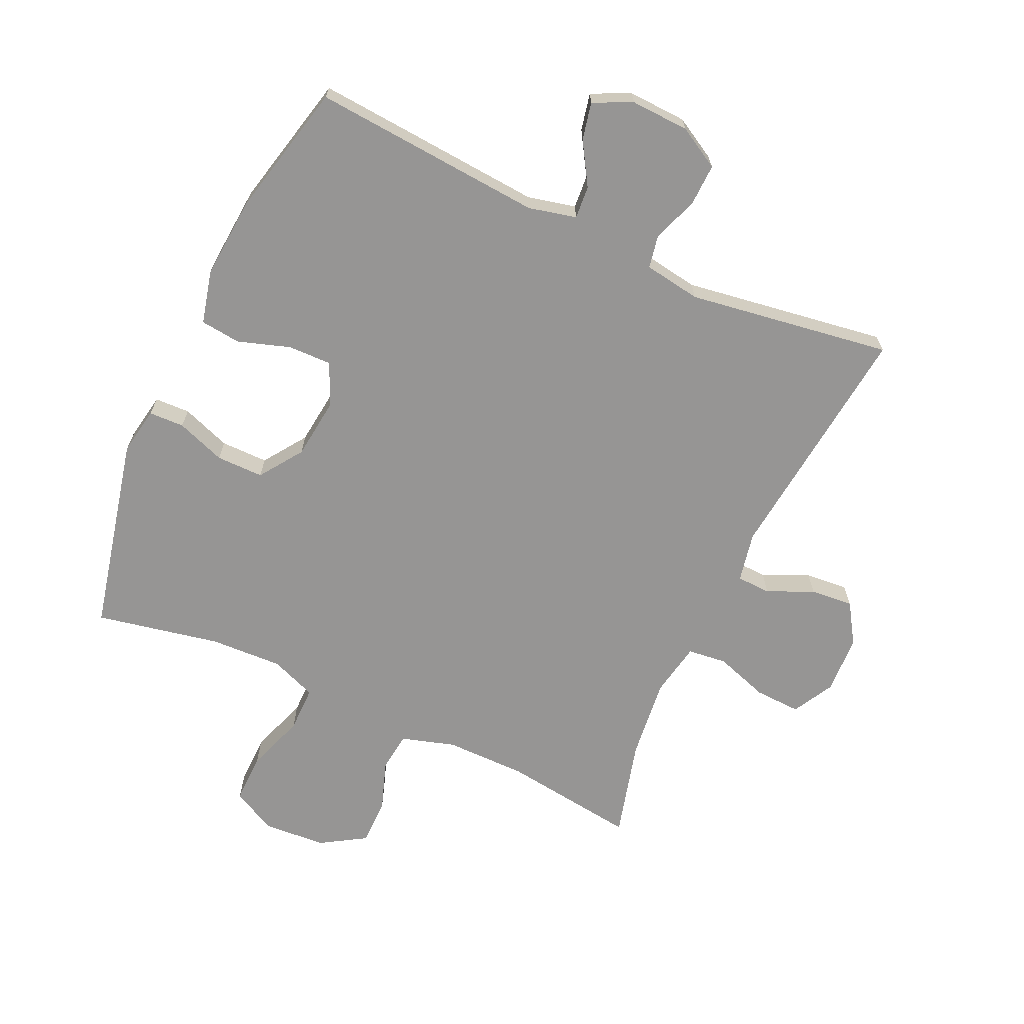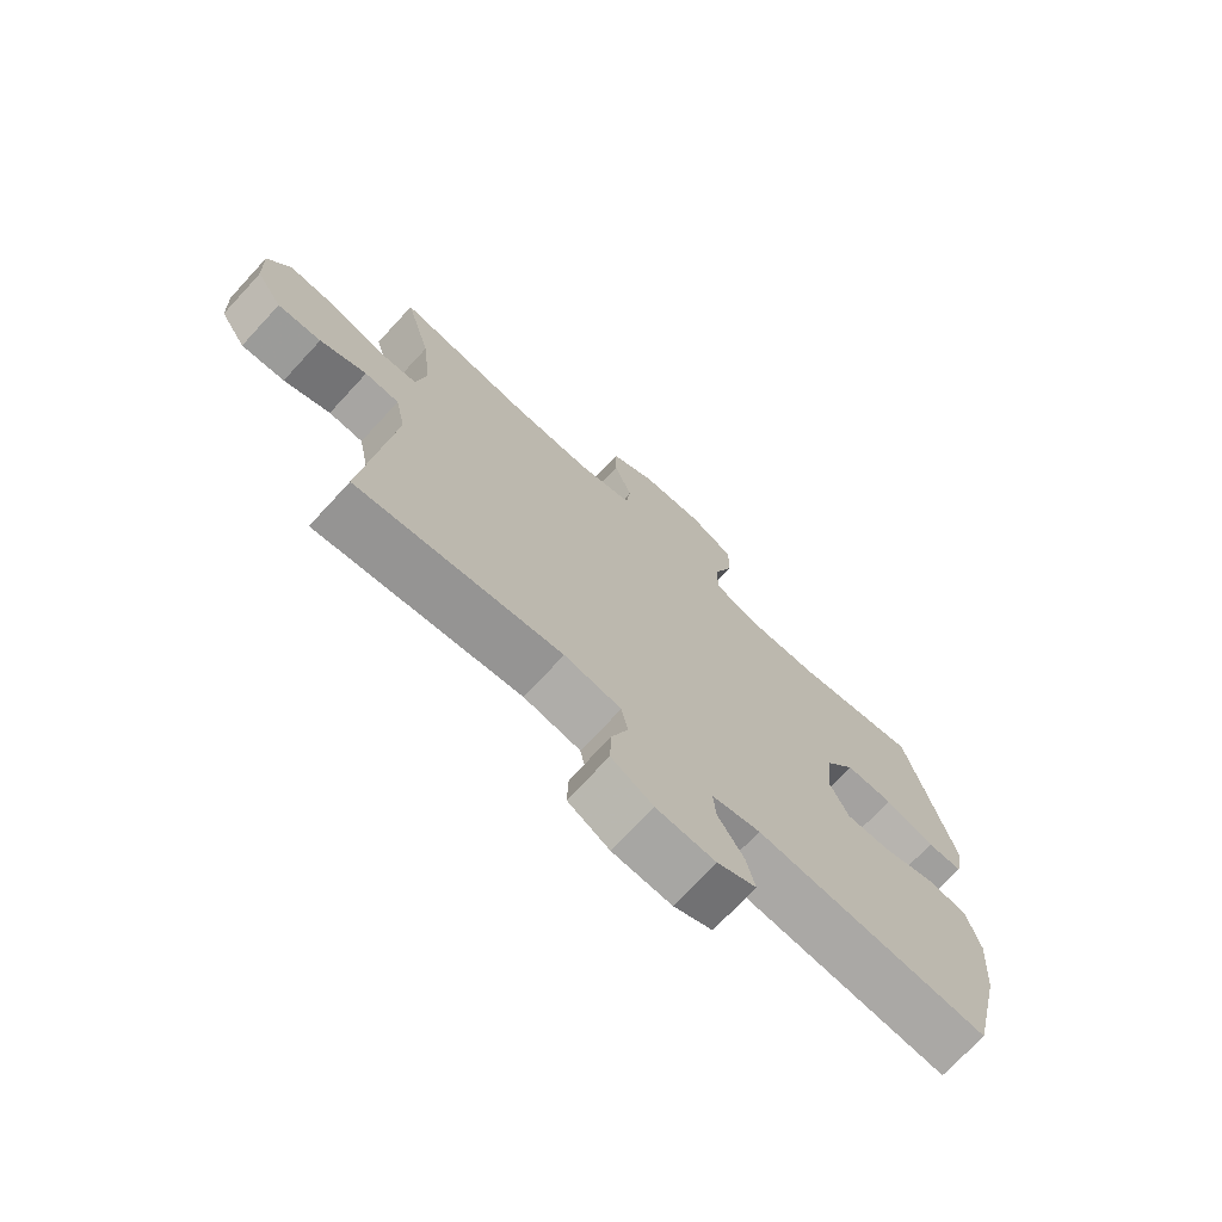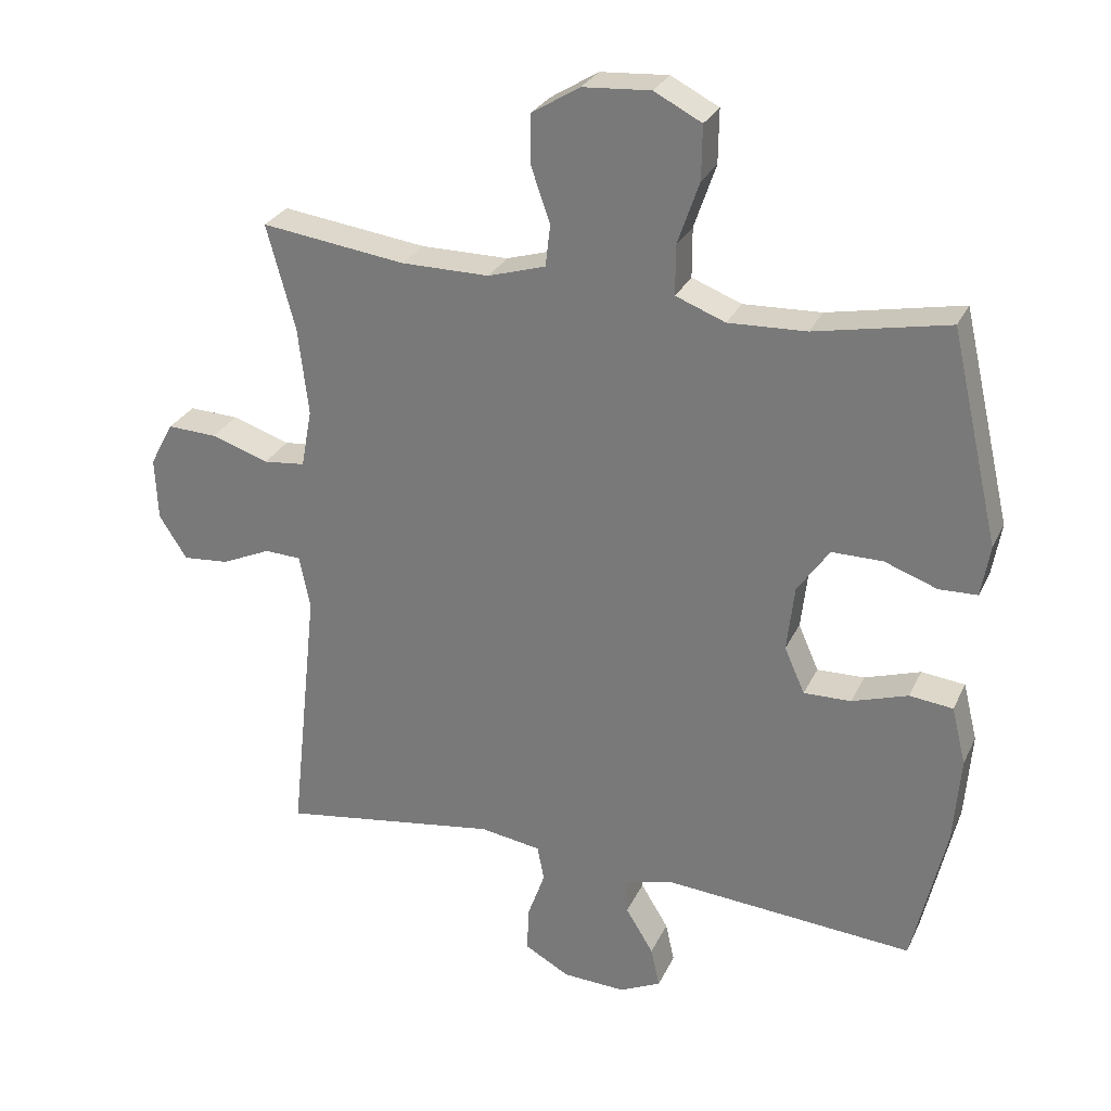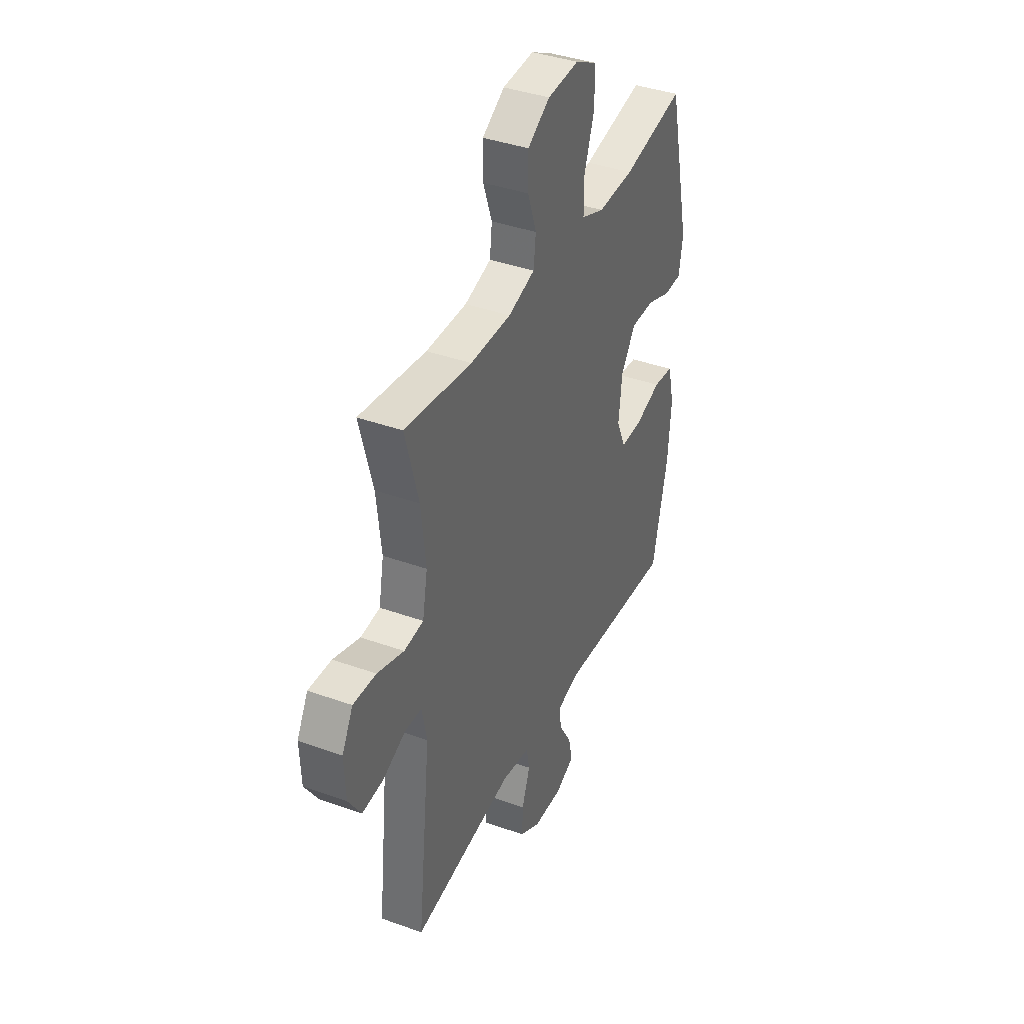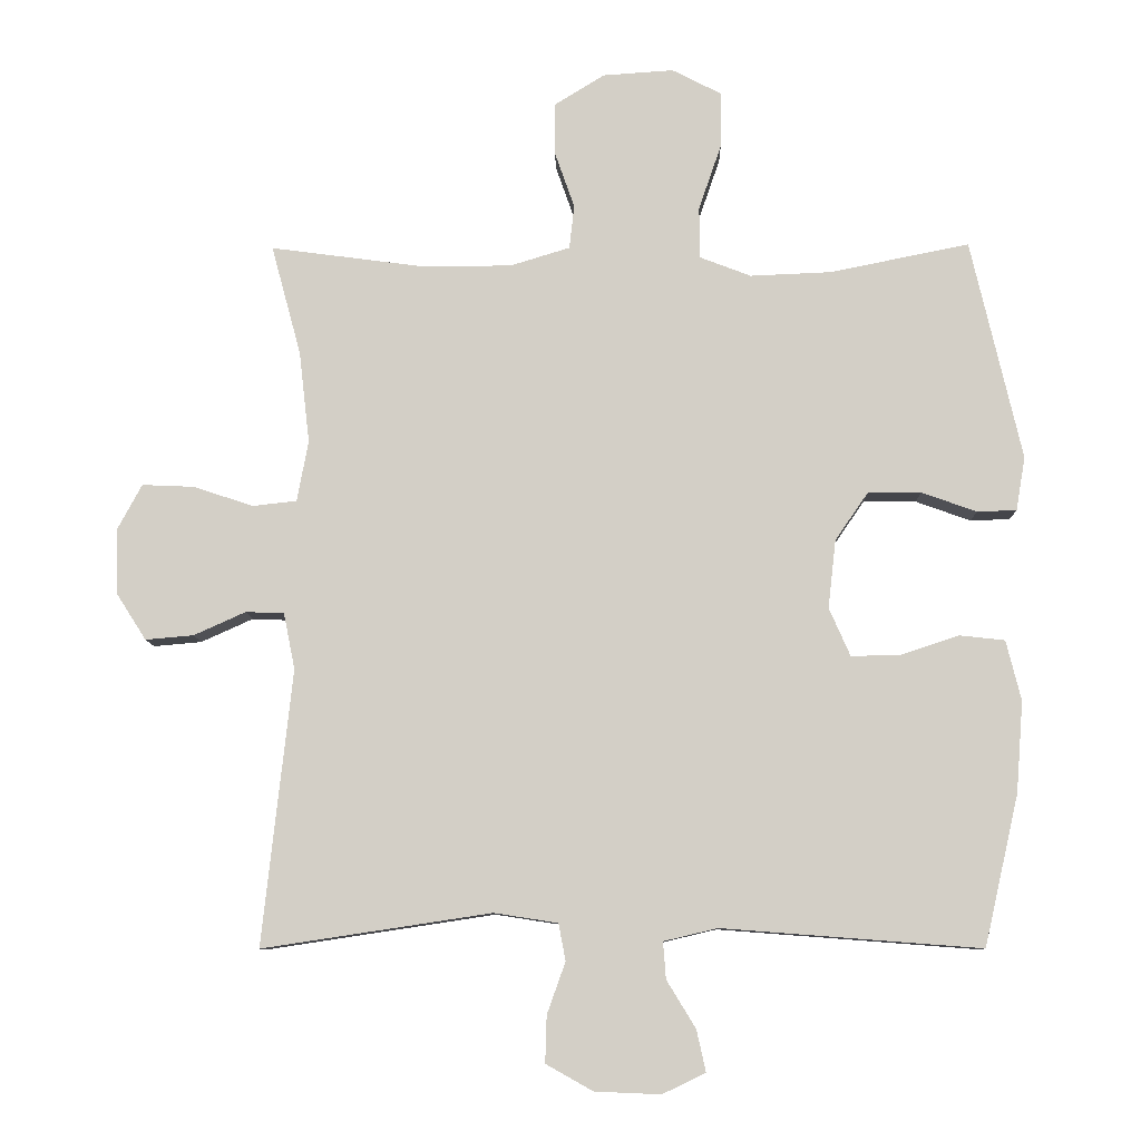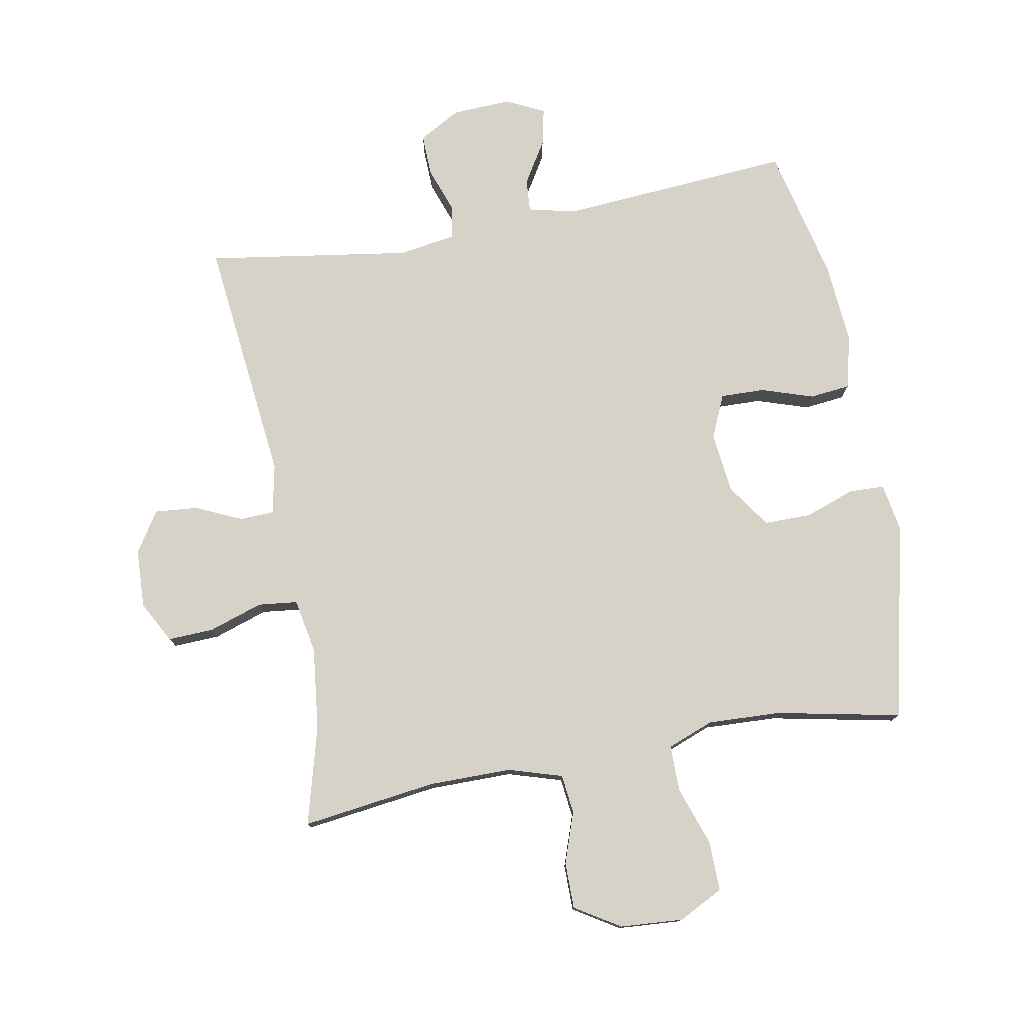
<metadata>
{"format":"obj","ext":"obj","renderer":"f3d","projection":"perspective","resolution":1024,"background":"white","views":[{"elev":-67.6,"azim":155.2,"up":"+Y"},{"elev":-72.7,"azim":-42.8,"up":"+Z"},{"elev":28.1,"azim":21.3,"up":"+Z"},{"elev":38.9,"azim":-65.7,"up":"+Z"},{"elev":-9.3,"azim":1.1,"up":"+Z"},{"elev":77.3,"azim":-10.4,"up":"+Y"}]}
</metadata>
<code>
v -0.5 0.07 -0.5
v -0.458 0.07 -0.111
v -0.474 0.07 -0.032
v -0.528 0.07 -0.03
v -0.601 0.07 -0.063
v -0.669 0.07 -0.069
v -0.71 0.07 -0.005
v -0.714 0.07 0.088
v -0.679 0.07 0.153
v -0.606 0.07 0.15
v -0.521 0.07 0.122
v -0.459 0.07 0.129
v -0.443 0.07 0.215
v -0.458 0.07 0.345
v -0.5 0.07 0.5
v -0.287 0.07 0.472
v -0.157 0.07 0.472
v -0.072 0.07 0.498
v -0.065 0.07 0.56
v -0.093 0.07 0.64
v -0.093 0.07 0.713
v -0.022 0.07 0.757
v 0.078 0.07 0.764
v 0.148 0.07 0.728
v 0.147 0.07 0.649
v 0.115 0.07 0.556
v 0.115 0.07 0.483
v 0.188 0.07 0.455
v 0.303 0.07 0.46
v 0.5 0.07 0.5
v 0.572 0.07 0.188
v 0.559 0.07 0.112
v 0.503 0.07 0.11
v 0.425 0.07 0.138
v 0.35 0.07 0.138
v 0.303 0.07 0.07
v 0.292 0.07 -0.027
v 0.322 0.07 -0.095
v 0.392 0.07 -0.093
v 0.474 0.07 -0.066
v 0.538 0.07 -0.073
v 0.559 0.07 -0.158
v 0.549 0.07 -0.287
v 0.5 0.07 -0.5
v 0.133 0.07 -0.472
v 0.057 0.07 -0.49
v 0.061 0.07 -0.542
v 0.102 0.07 -0.609
v 0.115 0.07 -0.668
v 0.054 0.07 -0.697
v -0.039 0.07 -0.693
v -0.105 0.07 -0.656
v -0.103 0.07 -0.59
v -0.077 0.07 -0.517
v -0.087 0.07 -0.465
v -0.177 0.07 -0.451
v -0.5 0 -0.5
v -0.458 0 -0.111
v -0.474 0 -0.032
v -0.528 0 -0.03
v -0.601 0 -0.063
v -0.669 0 -0.069
v -0.71 0 -0.005
v -0.714 0 0.088
v -0.679 0 0.153
v -0.606 0 0.15
v -0.521 0 0.122
v -0.459 0 0.129
v -0.443 0 0.215
v -0.458 0 0.345
v -0.5 0 0.5
v -0.287 0 0.472
v -0.157 0 0.472
v -0.072 0 0.498
v -0.065 0 0.56
v -0.093 0 0.64
v -0.093 0 0.713
v -0.022 0 0.757
v 0.078 0 0.764
v 0.148 0 0.728
v 0.147 0 0.649
v 0.115 0 0.556
v 0.115 0 0.483
v 0.188 0 0.455
v 0.303 0 0.46
v 0.5 0 0.5
v 0.572 0 0.188
v 0.559 0 0.112
v 0.503 0 0.11
v 0.425 0 0.138
v 0.35 0 0.138
v 0.303 0 0.07
v 0.292 0 -0.027
v 0.322 0 -0.095
v 0.392 0 -0.093
v 0.474 0 -0.066
v 0.538 0 -0.073
v 0.559 0 -0.158
v 0.549 0 -0.287
v 0.5 0 -0.5
v 0.133 0 -0.472
v 0.057 0 -0.49
v 0.061 0 -0.542
v 0.102 0 -0.609
v 0.115 0 -0.668
v 0.054 0 -0.697
v -0.039 0 -0.693
v -0.105 0 -0.656
v -0.103 0 -0.59
v -0.077 0 -0.517
v -0.087 0 -0.465
v -0.177 0 -0.451
f 52 53 54
f 51 52 54
f 50 51 54
f 49 50 54
f 48 49 54
f 47 48 54
f 46 47 54 55
f 45 46 55
f 43 44 45
f 42 43 45
f 41 42 45
f 40 41 45
f 39 40 45
f 45 55 56
f 39 45 56
f 38 39 56
f 32 33 34
f 31 32 34
f 30 31 34
f 29 30 34
f 28 29 34 35
f 27 28 35 36
f 24 25 26
f 23 24 26
f 22 23 26
f 21 22 26
f 20 21 26
f 19 20 26
f 18 19 26 27
f 27 36 37
f 18 27 37
f 17 18 37
f 14 15 16
f 37 38 56
f 17 37 56
f 16 17 56
f 14 16 56
f 13 14 56
f 9 10 11
f 8 9 11
f 7 8 11
f 6 7 11
f 5 6 11
f 4 5 11
f 56 1 2
f 56 2 3
f 13 56 3
f 12 13 3
f 3 4 11 12
f 110 109 108
f 110 108 107
f 110 107 106
f 110 106 105
f 110 105 104
f 110 104 103
f 111 110 103 102
f 111 102 101
f 101 100 99
f 101 99 98
f 101 98 97
f 101 97 96
f 101 96 95
f 112 111 101
f 112 101 95
f 112 95 94
f 90 89 88
f 90 88 87
f 90 87 86
f 90 86 85
f 91 90 85 84
f 92 91 84 83
f 82 81 80
f 82 80 79
f 82 79 78
f 82 78 77
f 82 77 76
f 82 76 75
f 83 82 75 74
f 93 92 83
f 93 83 74
f 93 74 73
f 72 71 70
f 112 94 93
f 112 93 73
f 112 73 72
f 112 72 70
f 112 70 69
f 67 66 65
f 67 65 64
f 67 64 63
f 67 63 62
f 67 62 61
f 67 61 60
f 58 57 112
f 59 58 112
f 59 112 69
f 59 69 68
f 68 67 60 59
f 1 57 58 2
f 2 58 59 3
f 3 59 60 4
f 4 60 61 5
f 5 61 62 6
f 6 62 63 7
f 7 63 64 8
f 8 64 65 9
f 9 65 66 10
f 10 66 67 11
f 11 67 68 12
f 12 68 69 13
f 13 69 70 14
f 14 70 71 15
f 15 71 72 16
f 16 72 73 17
f 17 73 74 18
f 18 74 75 19
f 19 75 76 20
f 20 76 77 21
f 21 77 78 22
f 22 78 79 23
f 23 79 80 24
f 24 80 81 25
f 25 81 82 26
f 26 82 83 27
f 27 83 84 28
f 28 84 85 29
f 29 85 86 30
f 30 86 87 31
f 31 87 88 32
f 32 88 89 33
f 33 89 90 34
f 34 90 91 35
f 35 91 92 36
f 36 92 93 37
f 37 93 94 38
f 38 94 95 39
f 39 95 96 40
f 40 96 97 41
f 41 97 98 42
f 42 98 99 43
f 43 99 100 44
f 44 100 101 45
f 45 101 102 46
f 46 102 103 47
f 47 103 104 48
f 48 104 105 49
f 49 105 106 50
f 50 106 107 51
f 51 107 108 52
f 52 108 109 53
f 53 109 110 54
f 54 110 111 55
f 55 111 112 56
f 56 112 57 1

</code>
